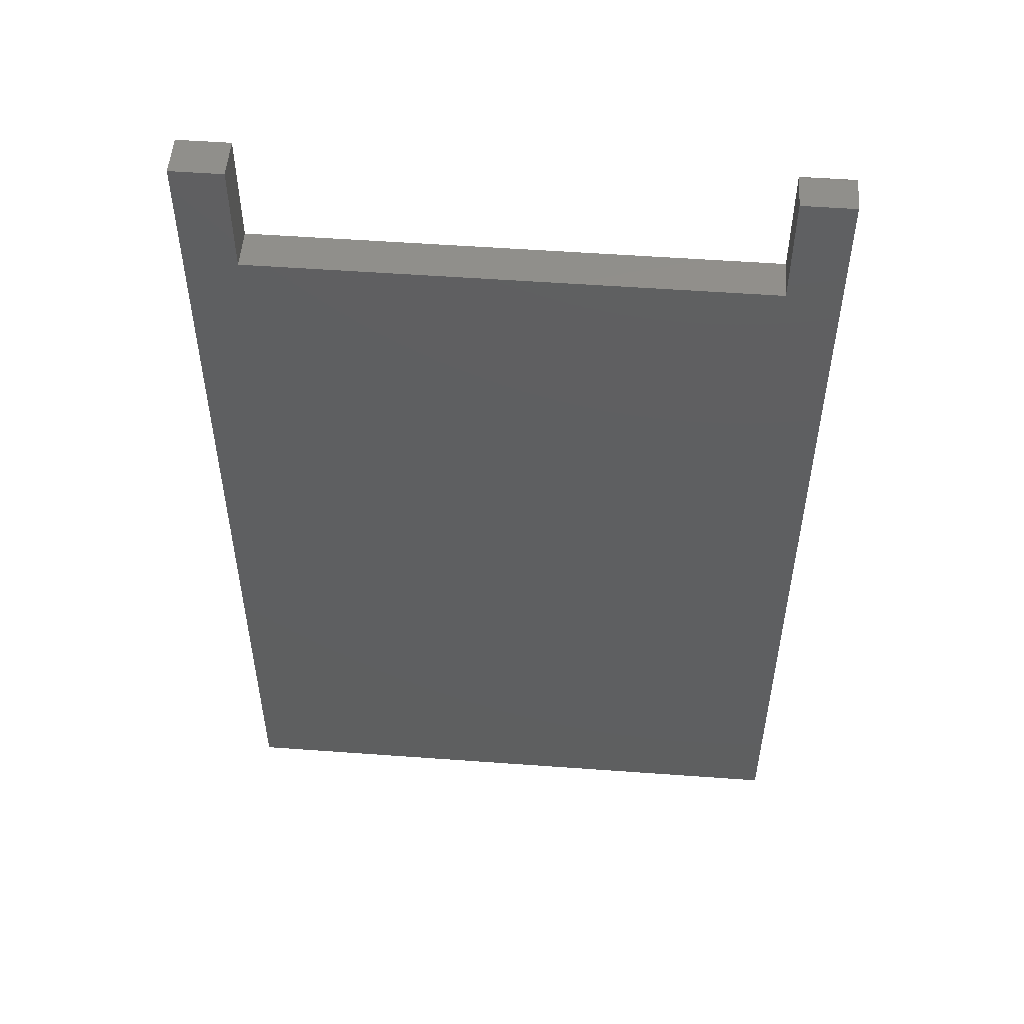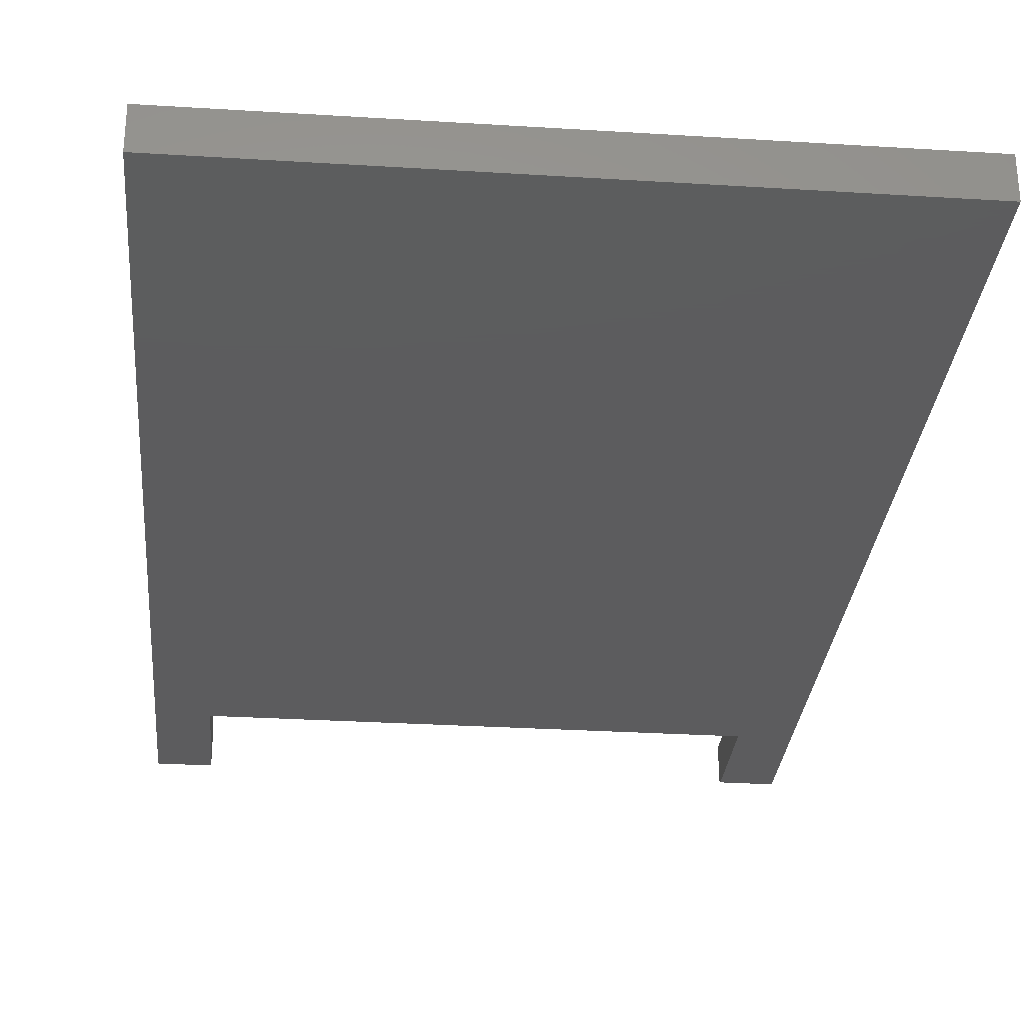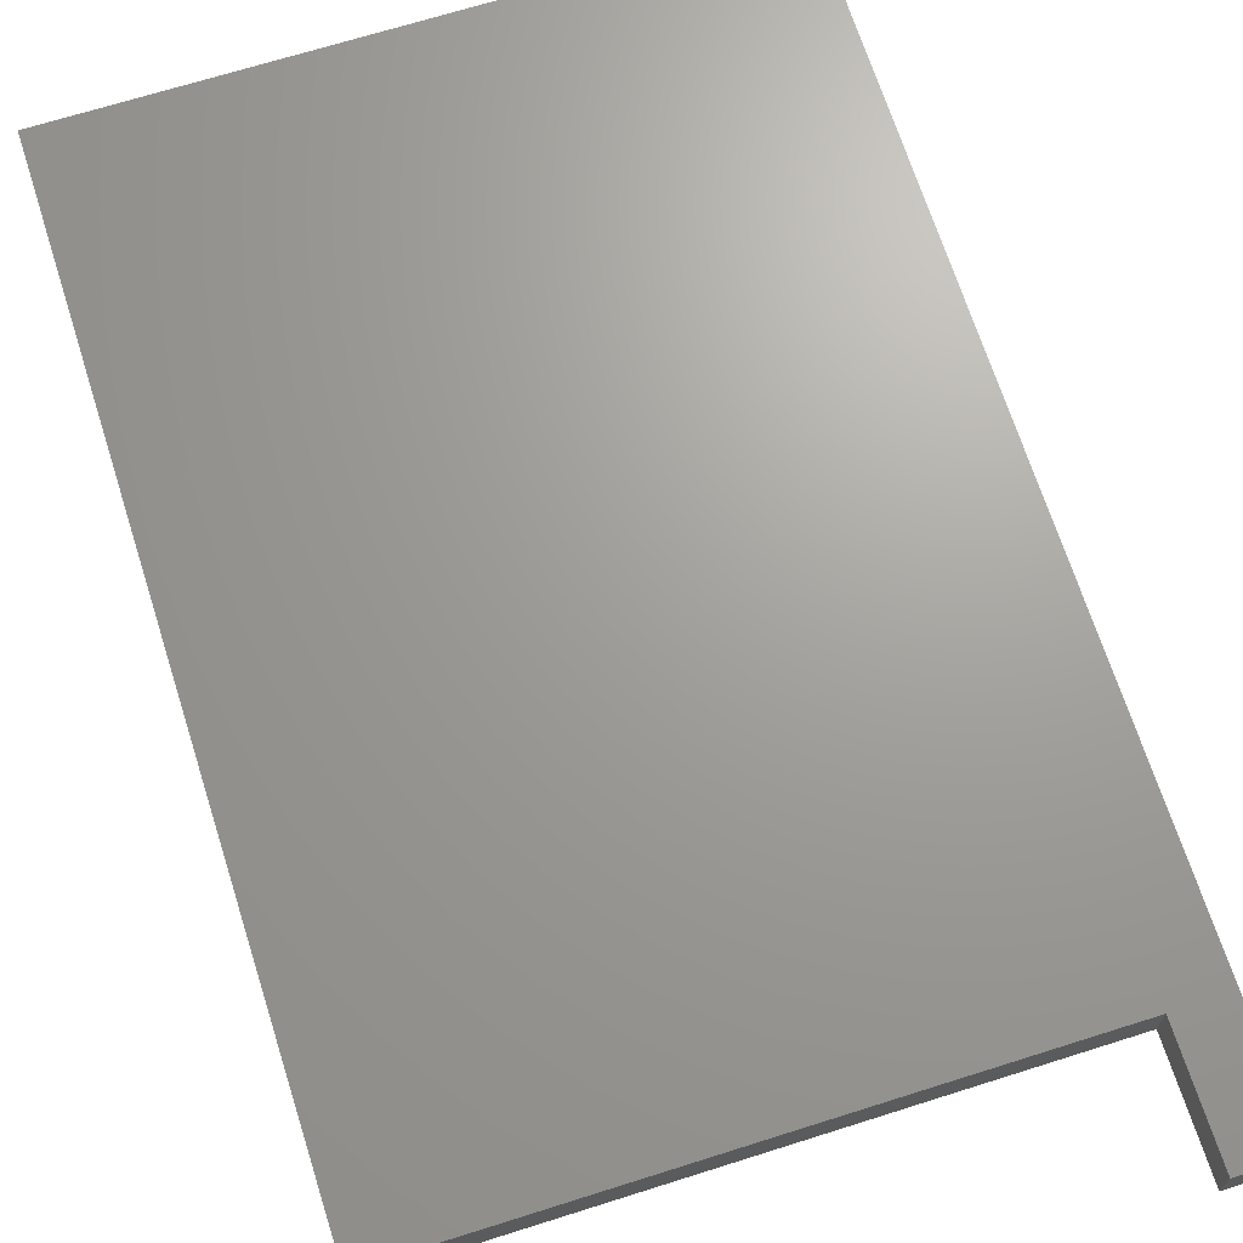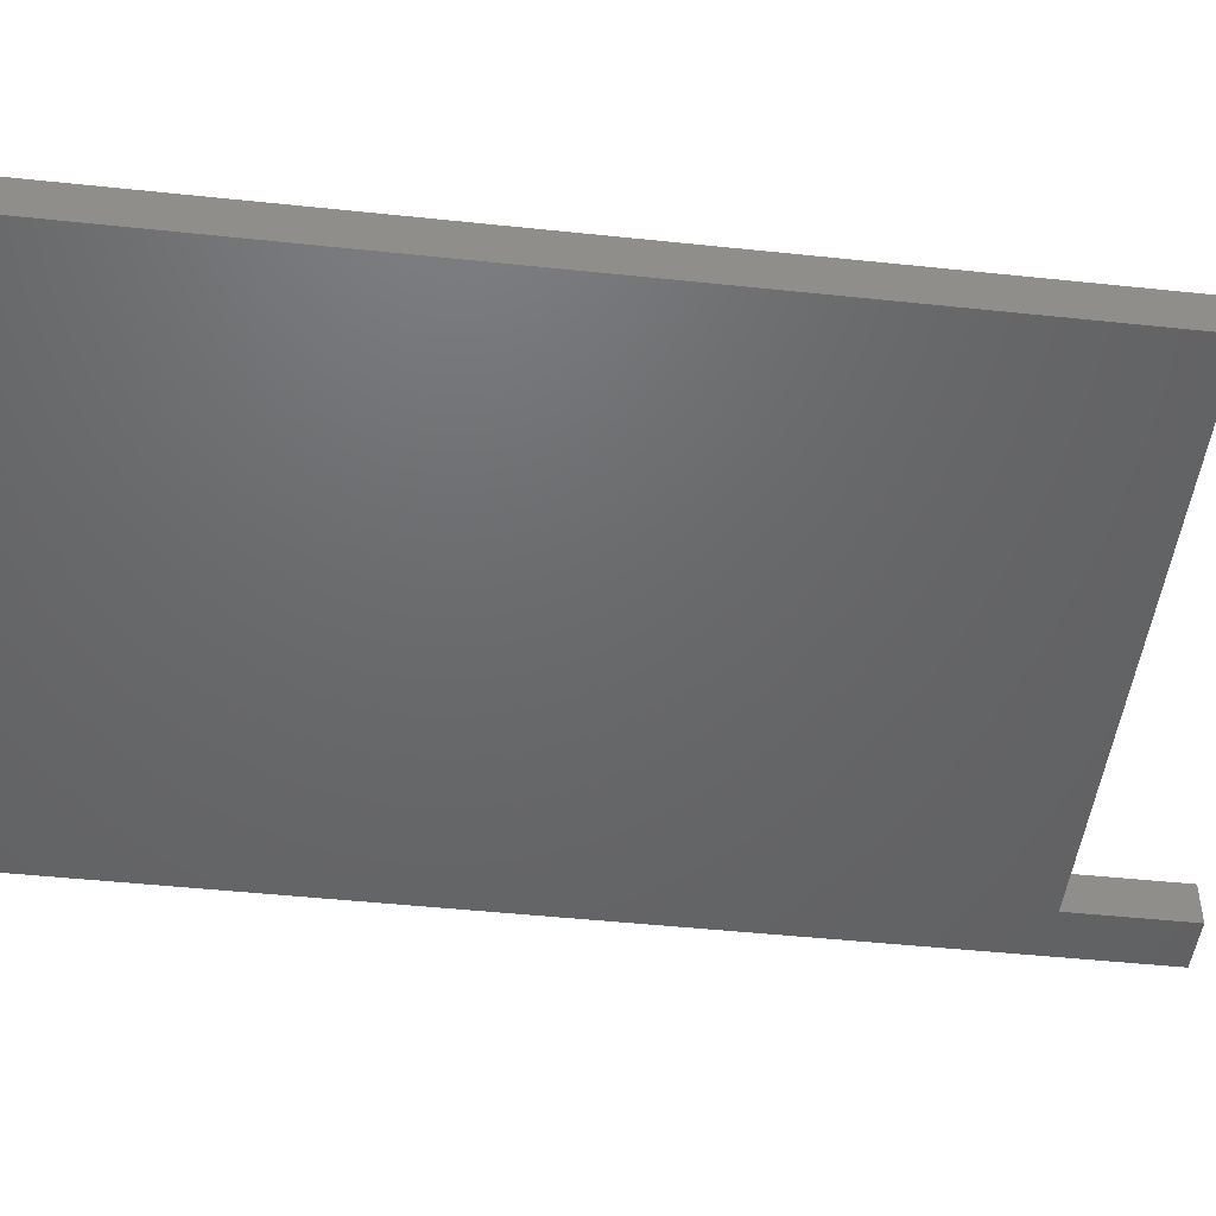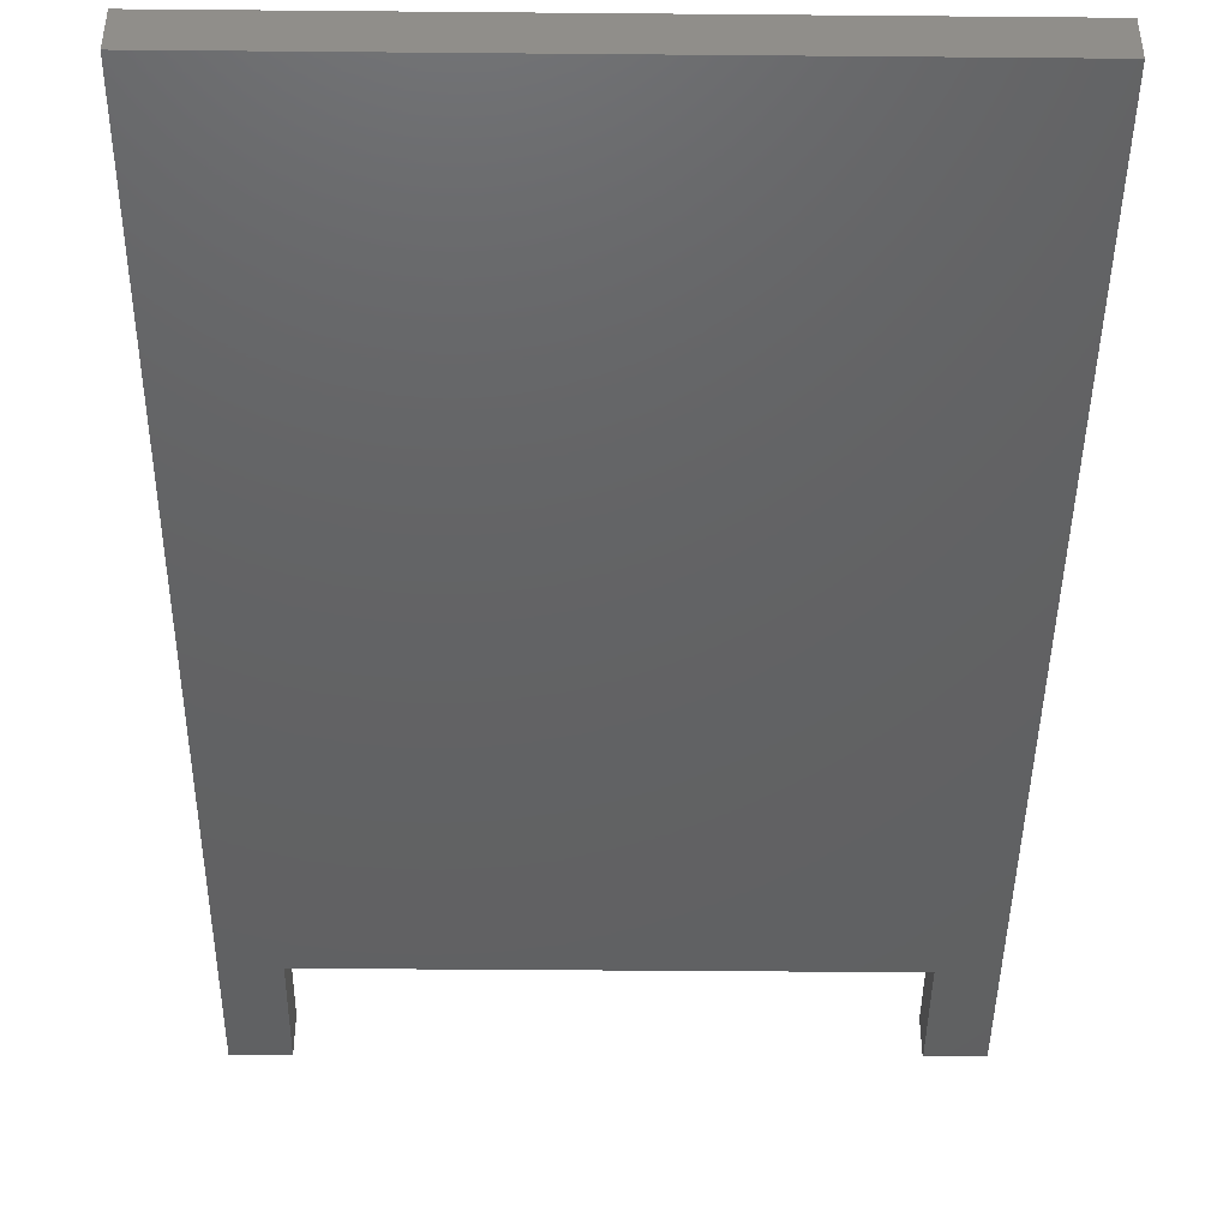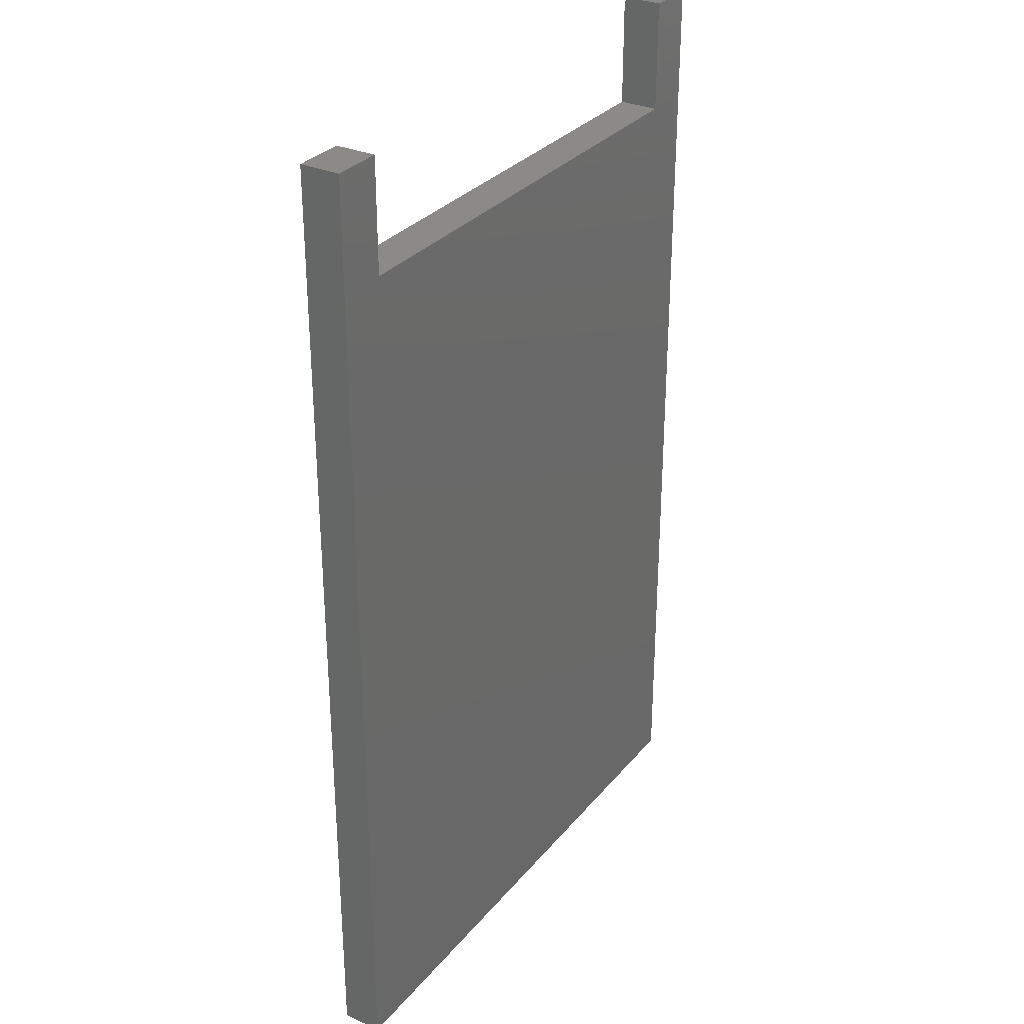
<metadata>
{"format":"stl","ext":"stl","renderer":"f3d","projection":"perspective","resolution":1024,"background":"white","views":[{"elev":52.5,"azim":4.5,"up":"+Y"},{"elev":-29.9,"azim":-5.2,"up":"+Z"},{"elev":68.5,"azim":162.4,"up":"+Z"},{"elev":-47.5,"azim":83.2,"up":"+Z"},{"elev":-44.1,"azim":-0.6,"up":"+Z"},{"elev":30.8,"azim":-57.8,"up":"+Y"}]}
</metadata>
<code>
# stl→obj: 44 verts, 84 faces
v -0.3516 -0.5078 0
v -0.3516 0.4938 0
v -0.2919 0.4938 0
v 0.2924 0.4938 0
v 0.352 0.4938 0
v 0.352 -0.5078 0
v 0.352 0.6172 0
v 0.352 0.5415 0
v 0.2924 0.6172 0
v 0.2924 0.5415 0
v -0.2919 0.625 0
v -0.2919 0.5415 0
v -0.3516 0.625 0
v -0.3516 0.5415 0
v 0.2924 0.6237 0.003472
v 0.2924 0.625 0.04688
v 0.2924 0.625 0.007812
v 0.2924 0.6248 0.006288
v 0.2924 0.6244 0.004823
v 0.2924 0.5415 0.04688
v 0.2924 0.6227 0.002288
v 0.2924 0.6215 0.001317
v 0.2924 0.6202 0.0005947
v 0.2924 0.6187 0.0001501
v 0.352 0.625 0.04688
v 0.352 0.625 0.007812
v 0.352 0.5415 0.04688
v 0.352 0.6187 0.0001501
v 0.352 0.6202 0.0005947
v 0.352 0.6215 0.001317
v 0.352 0.6227 0.002288
v 0.352 0.6237 0.003472
v 0.352 0.6244 0.004823
v 0.352 0.6248 0.006288
v -0.3516 -0.5078 0.04688
v 0.352 -0.5078 0.04688
v 0.352 0.4938 0.04688
v 0.2924 0.4938 0.04688
v -0.2919 0.4938 0.04688
v -0.3516 0.4938 0.04688
v -0.2919 0.625 0.04688
v -0.3516 0.625 0.04688
v -0.2919 0.5415 0.04688
v -0.3516 0.5415 0.04688
f 1 2 3
f 1 3 4
f 1 4 5
f 1 5 6
f 7 8 9
f 9 8 10
f 8 5 10
f 10 5 4
f 11 12 13
f 13 12 14
f 12 3 14
f 14 3 2
f 15 16 17
f 15 17 18
f 15 18 19
f 20 16 15
f 20 15 21
f 20 21 22
f 20 22 23
f 20 23 24
f 20 24 9
f 20 9 10
f 25 26 16
f 16 26 17
f 7 27 8
f 28 29 30
f 28 30 31
f 28 31 32
f 28 32 33
f 28 33 34
f 28 34 26
f 25 27 7
f 25 7 28
f 25 28 26
f 7 9 28
f 28 9 24
f 28 24 29
f 29 24 23
f 29 23 30
f 30 23 22
f 30 22 31
f 31 22 21
f 31 21 32
f 32 21 15
f 32 15 33
f 33 15 19
f 33 19 34
f 34 19 18
f 34 18 26
f 26 18 17
f 35 36 37
f 35 37 38
f 35 38 39
f 35 39 40
f 25 16 27
f 27 16 20
f 27 20 37
f 37 20 38
f 41 42 43
f 43 42 44
f 43 44 39
f 39 44 40
f 40 2 35
f 35 2 1
f 44 14 40
f 40 14 2
f 42 13 44
f 44 13 14
f 41 11 42
f 42 11 13
f 43 12 41
f 41 12 11
f 39 3 43
f 43 3 12
f 38 4 39
f 39 4 3
f 20 10 38
f 38 10 4
f 37 5 27
f 27 5 8
f 36 6 37
f 37 6 5
f 35 1 36
f 36 1 6

</code>
